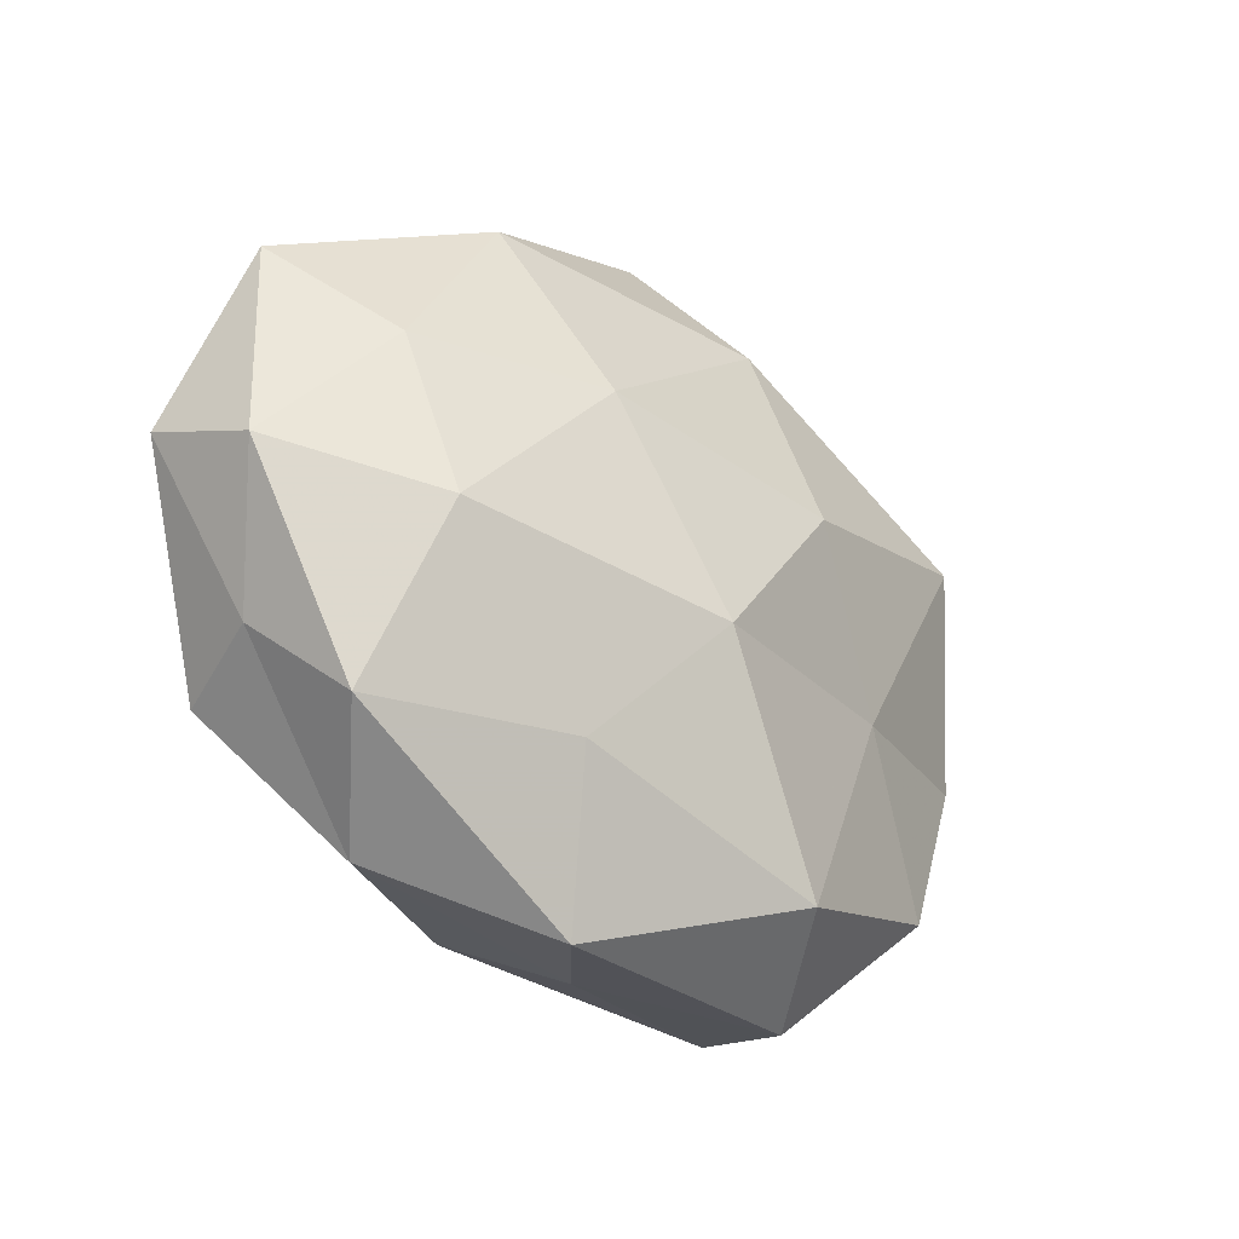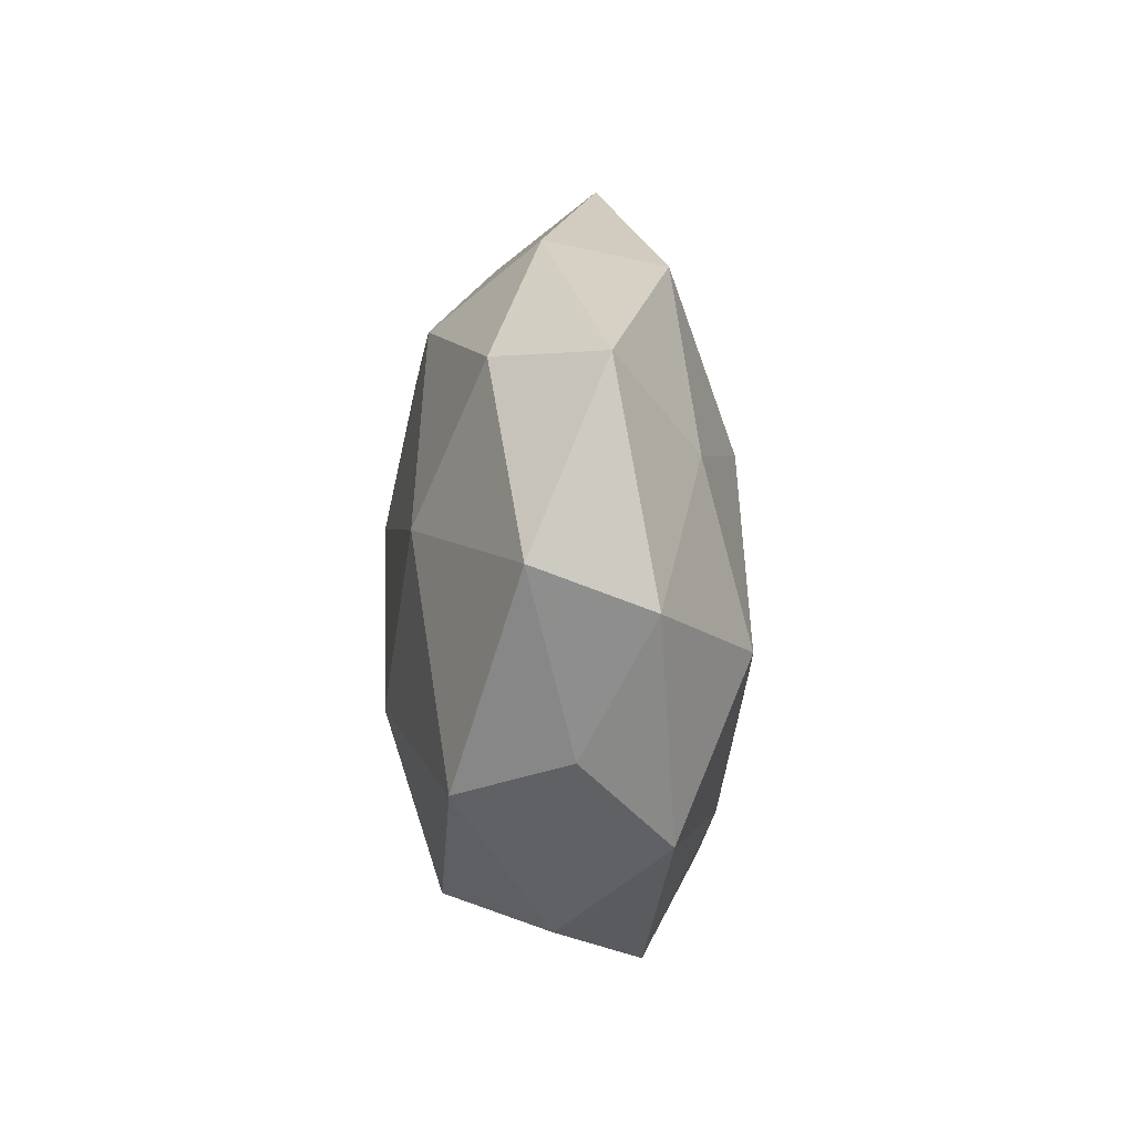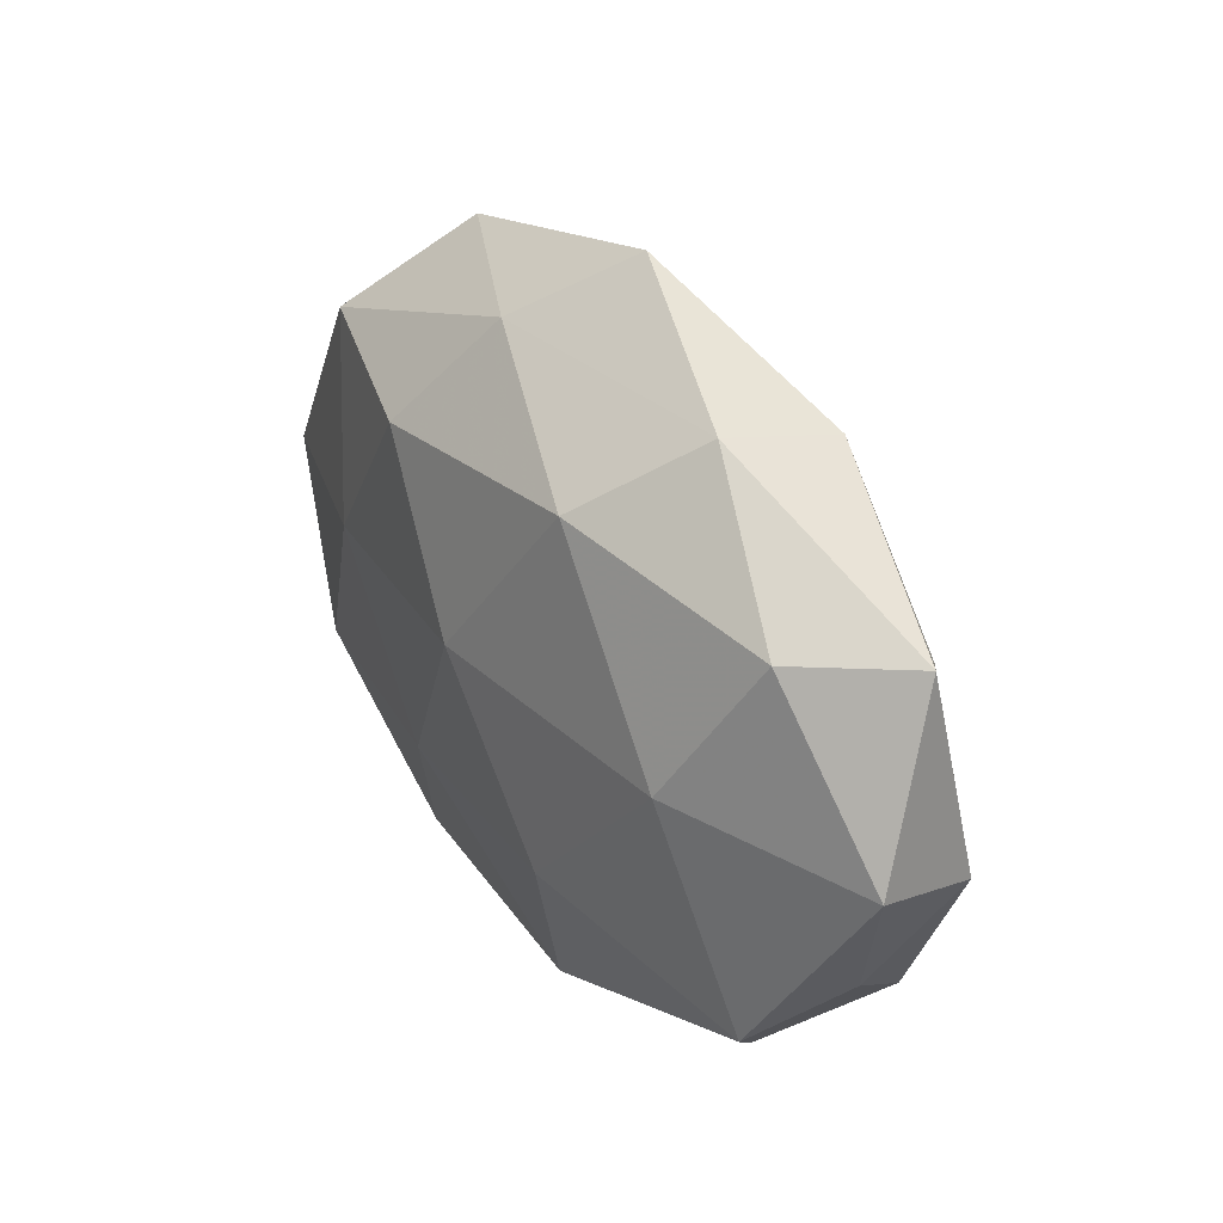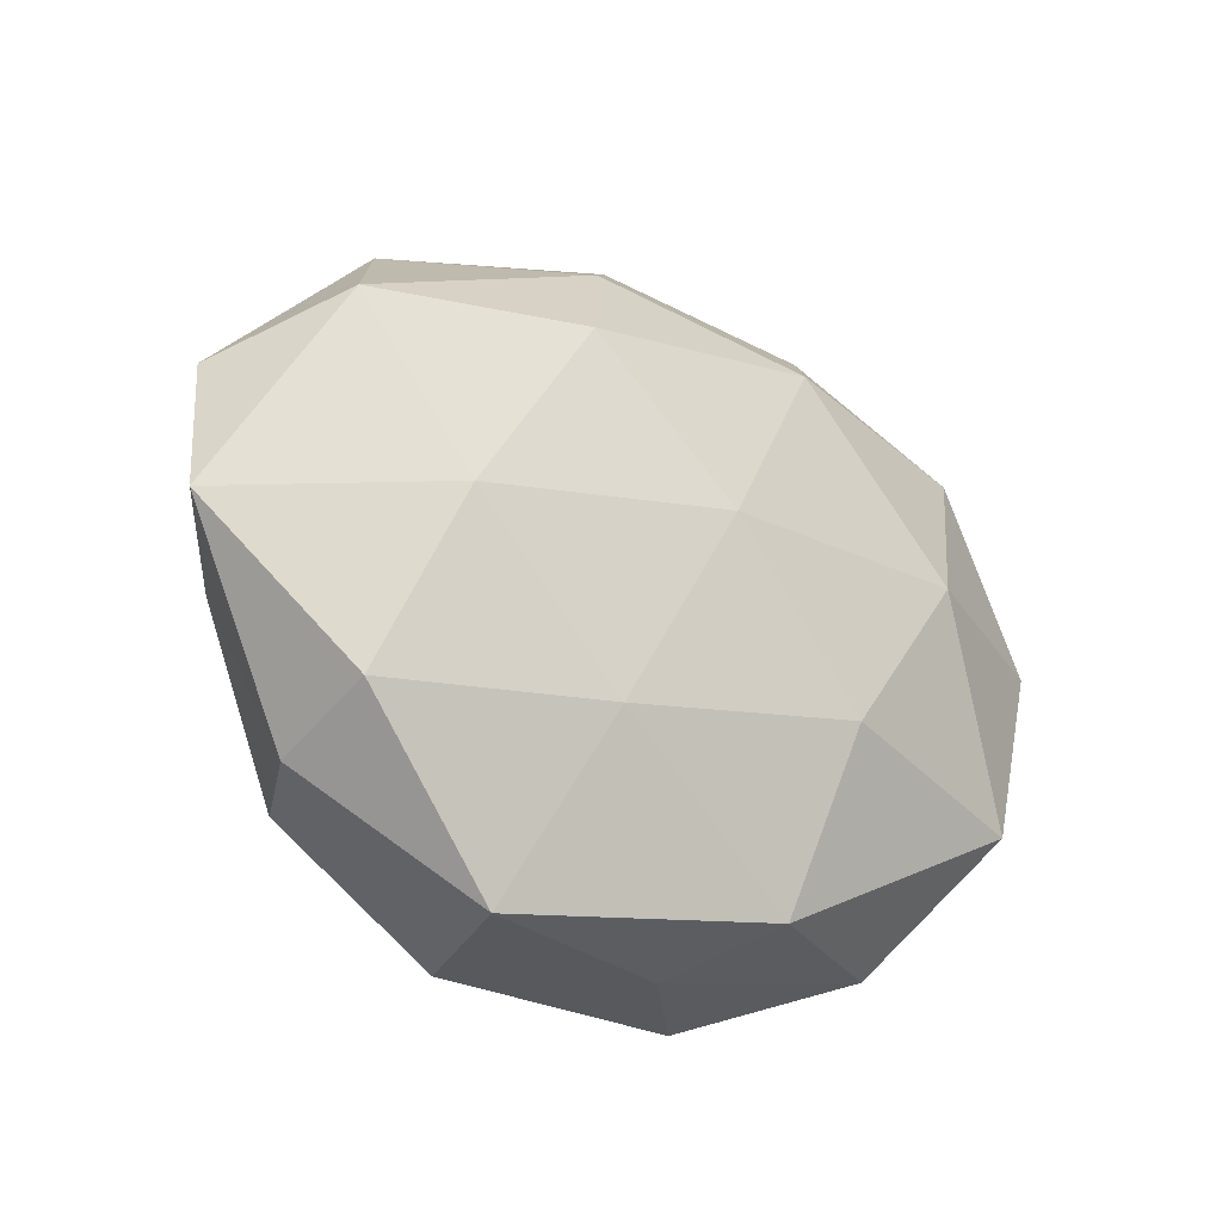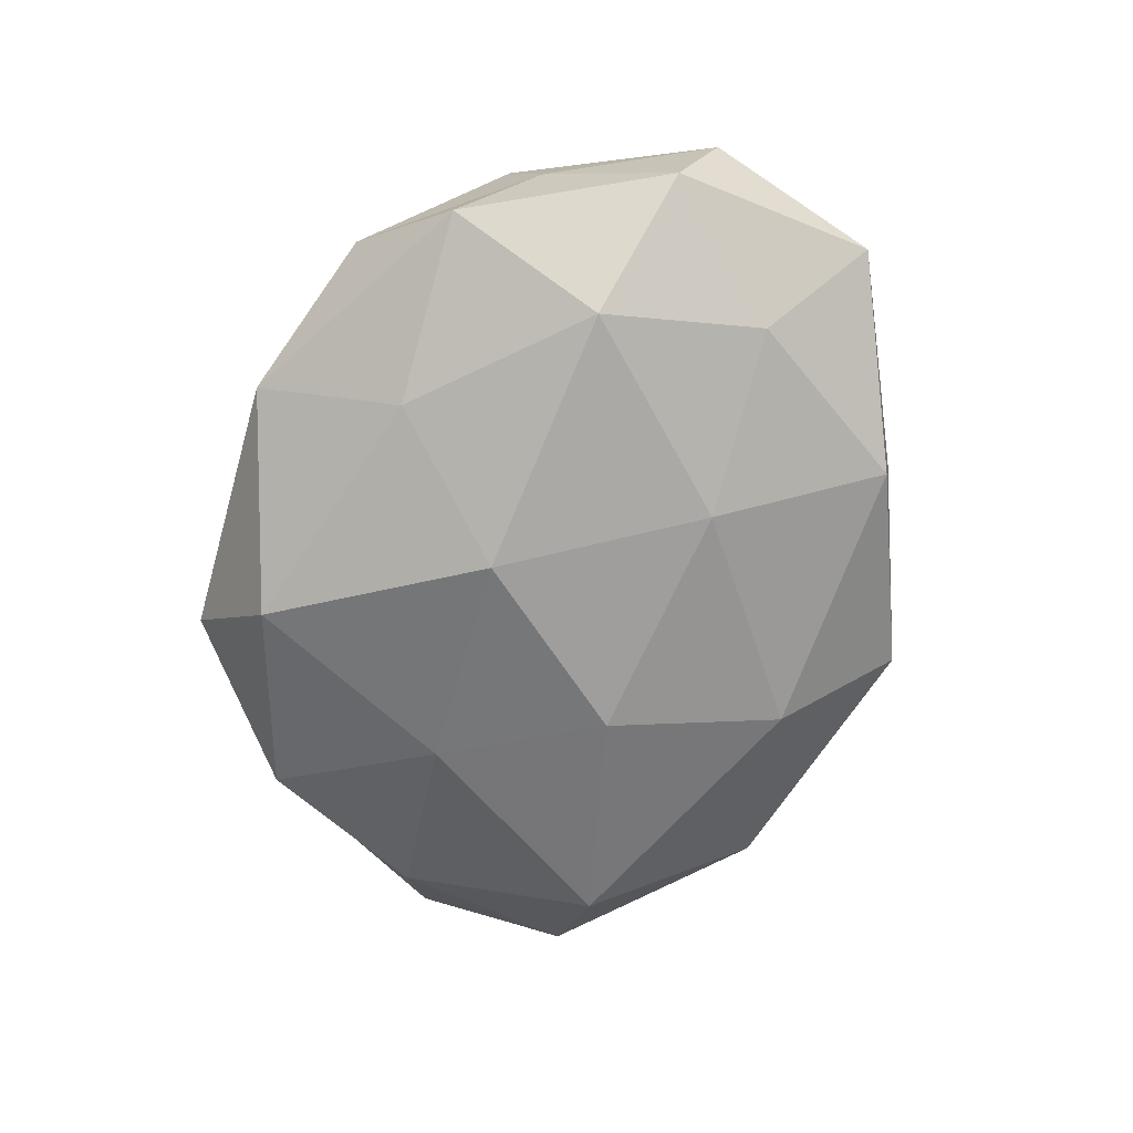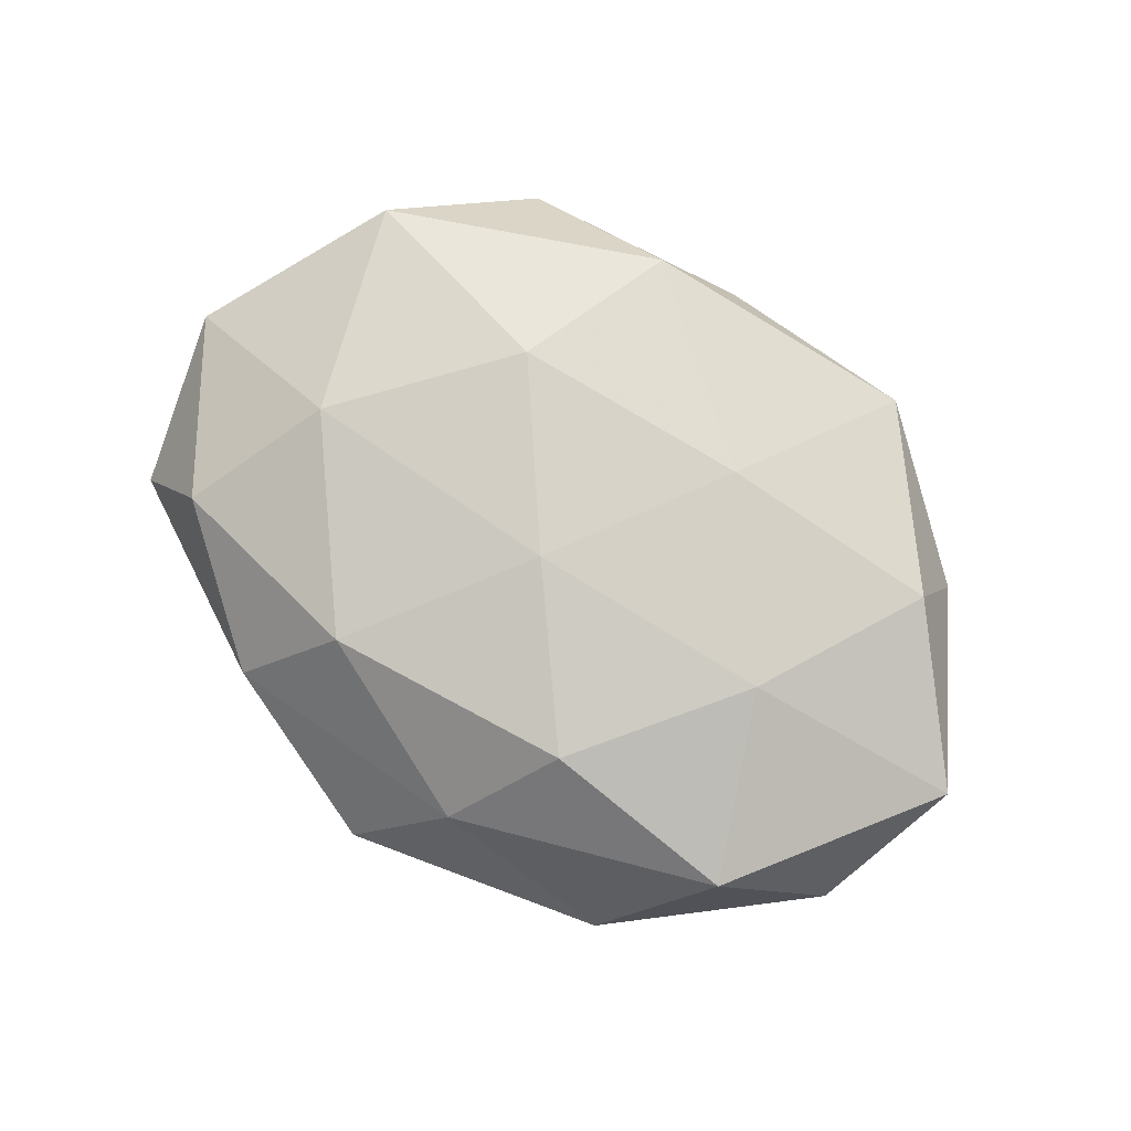
<metadata>
{"format":"obj","ext":"obj","renderer":"f3d","projection":"perspective","resolution":1024,"background":"white","views":[{"elev":-29.3,"azim":136.6,"up":"+Y"},{"elev":2.0,"azim":86.7,"up":"+Y"},{"elev":35.5,"azim":55.9,"up":"+Y"},{"elev":-22.0,"azim":-37.1,"up":"+Y"},{"elev":-70.1,"azim":72.7,"up":"+Z"},{"elev":78.1,"azim":-143.7,"up":"+Z"}]}
</metadata>
<code>
v -0.04142 -0.02312 0.001508
v -0.02463 -0.007228 -0.01443
v 0.01135 -0.03982 -0.007959
v -0.02072 -0.03919 -0.003778
v 0.03834 -0.02379 -0.008743
v 0.04701 0.02395 -0.001963
v 0.04045 -0.01825 0.01315
v -0.02311 -0.03629 0.009583
v -0.02994 0.003357 0.01549
v 0.02902 -0.03363 0.002567
v -0.0397 0.02398 0.009065
v 0.04355 -0.01487 0.001119
v -0.05531 -0.00108 0.006912
v -0.008112 0.03124 -0.01385
v 0.0306 0.00698 0.01678
v 0.0365 0.01427 -0.0115
v 0.001465 -0.03787 0.002818
v -0.03612 -0.02473 -0.009484
v 0.002676 -0.008199 -0.02103
v -0.001281 0.006437 0.01986
v 0.01647 -0.02316 -0.01539
v 0.03366 -0.005125 -0.01701
v -0.03059 0.03553 -0.00313
v 0.04961 -0.000412 -0.006316
v -0.03952 -0.01753 0.01258
v -0.0003236 0.04412 -0.00372
v -0.01331 -0.01568 0.01692
v 0.01261 0.02765 0.01499
v -0.01246 -0.03185 -0.01674
v 0.01488 0.01451 -0.01753
v -0.0393 0.01687 -0.01349
v 0.0214 0.03662 0.003385
v 0.01457 -0.01236 0.01968
v 0.03816 0.02376 0.009383
v -0.01651 0.02362 0.0164
v 0.02369 0.03375 -0.009571
v -0.01285 0.01058 -0.01939
v 0.05196 0.004321 0.006385
v -0.04615 -0.005326 -0.0061
v 0.009462 -0.03283 0.01363
v -0.009405 0.03606 0.007209
v -0.05093 0.01628 -0.001662
f 8 1 4
f 3 5 10
f 10 5 12
f 10 12 7
f 11 13 9
f 17 4 3
f 17 8 4
f 17 3 10
f 4 1 18
f 3 21 5
f 5 21 22
f 19 22 21
f 12 5 24
f 16 6 24
f 5 22 24
f 24 22 16
f 8 25 1
f 1 25 13
f 9 13 25
f 26 14 23
f 27 20 9
f 8 27 25
f 25 27 9
f 28 20 15
f 4 29 3
f 29 18 2
f 4 18 29
f 29 2 19
f 3 29 21
f 21 29 19
f 30 16 22
f 30 22 19
f 14 31 23
f 33 7 15
f 15 20 33
f 27 33 20
f 34 28 15
f 32 34 6
f 32 28 34
f 35 11 9
f 9 20 35
f 28 35 20
f 36 6 16
f 26 36 14
f 36 30 14
f 36 16 30
f 32 6 36
f 26 32 36
f 19 2 37
f 14 30 37
f 37 30 19
f 31 37 2
f 14 37 31
f 7 12 38
f 7 38 15
f 6 38 24
f 24 38 12
f 6 34 38
f 15 38 34
f 1 13 39
f 18 1 39
f 39 2 18
f 31 2 39
f 10 7 40
f 17 40 8
f 17 10 40
f 40 27 8
f 40 7 33
f 40 33 27
f 23 11 41
f 26 23 41
f 26 41 32
f 41 28 32
f 41 11 35
f 41 35 28
f 11 42 13
f 23 42 11
f 23 31 42
f 39 13 42
f 42 31 39

</code>
